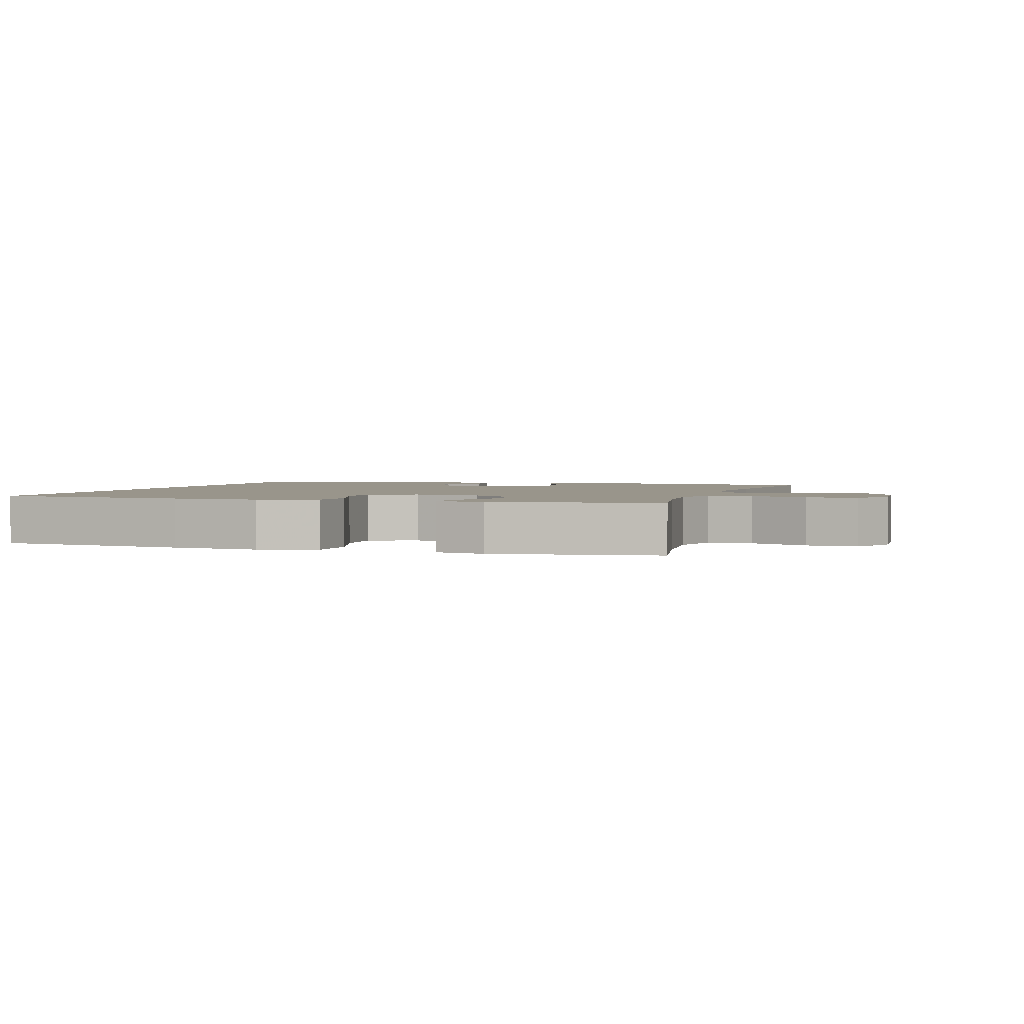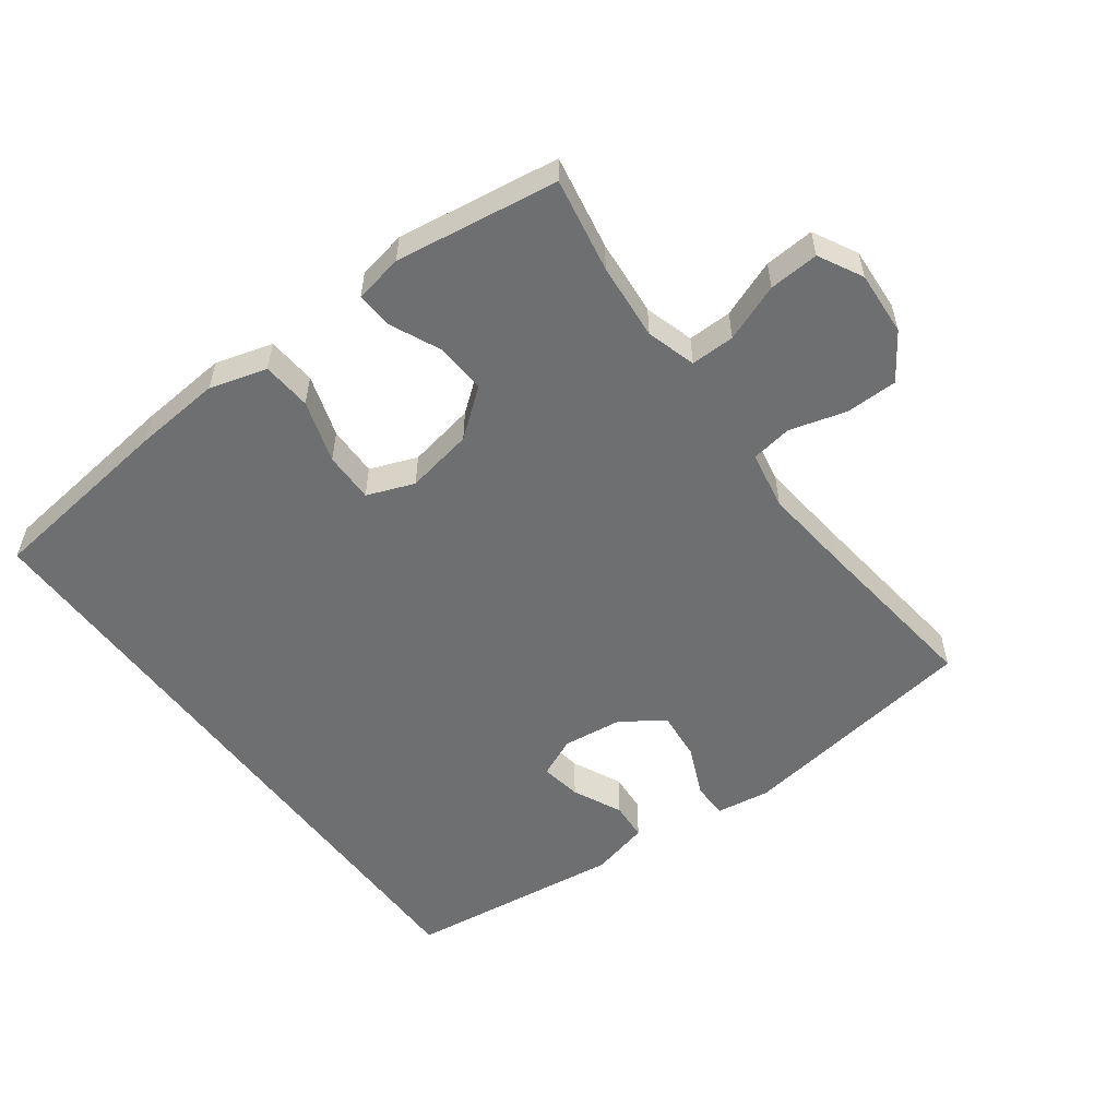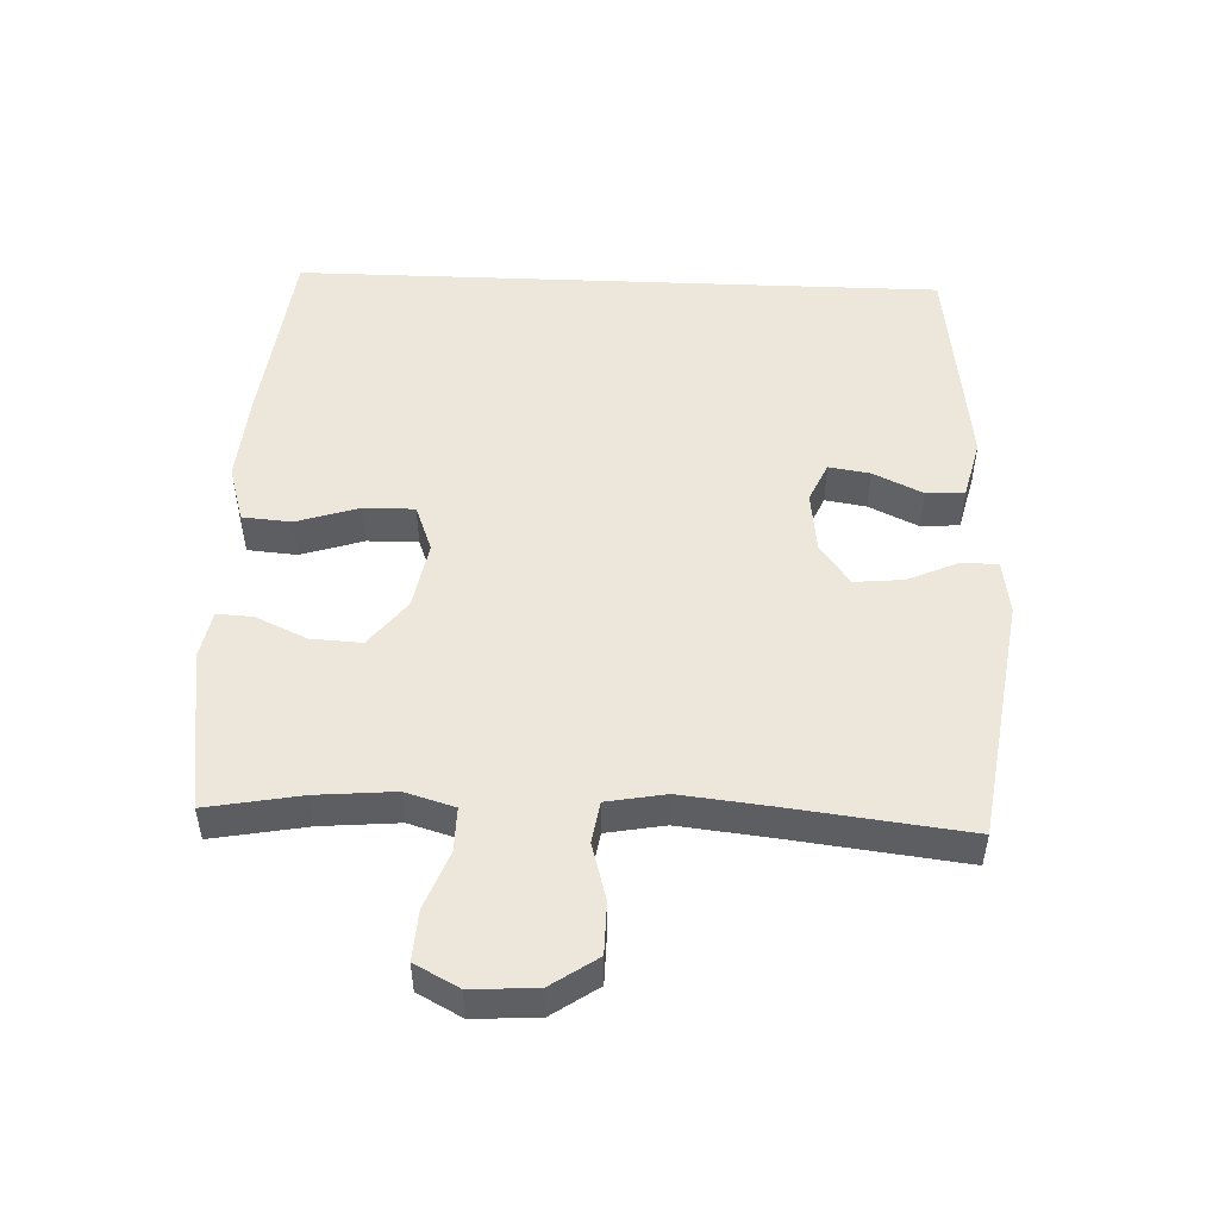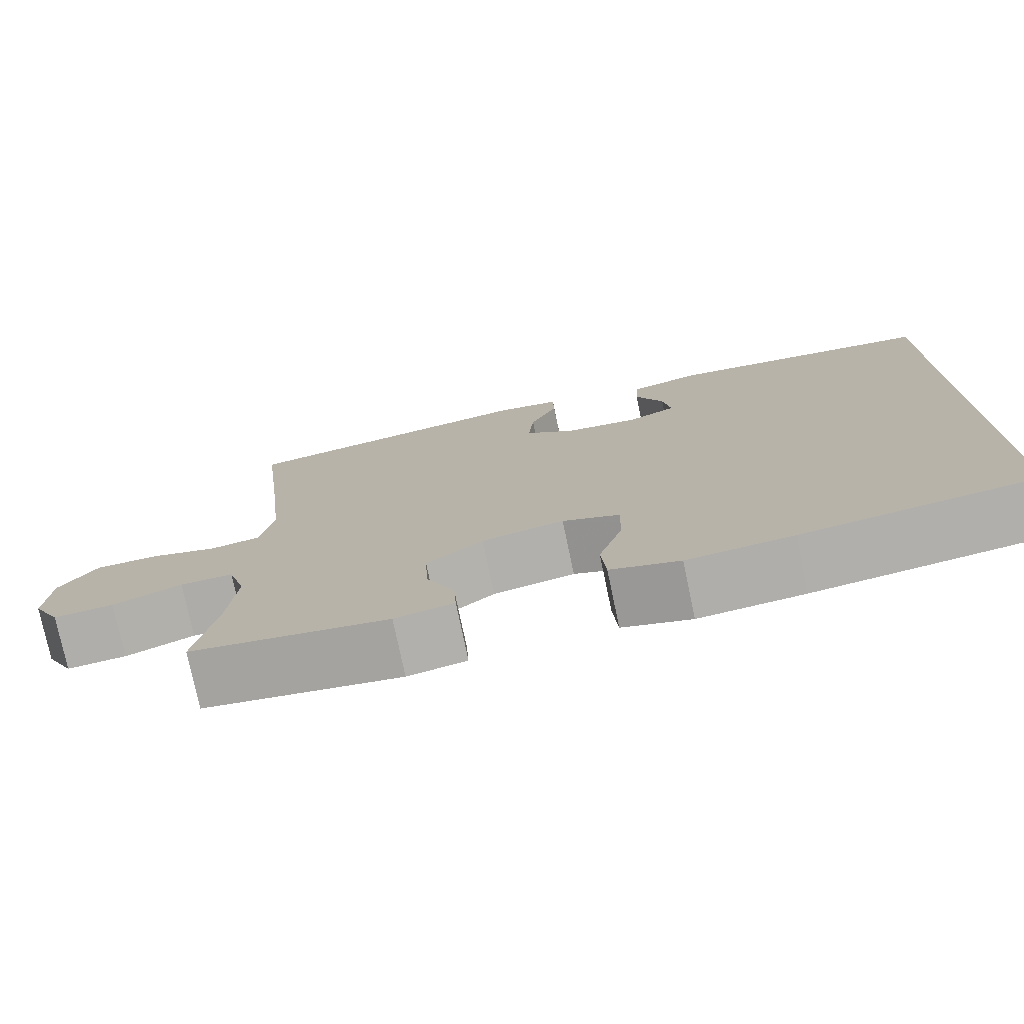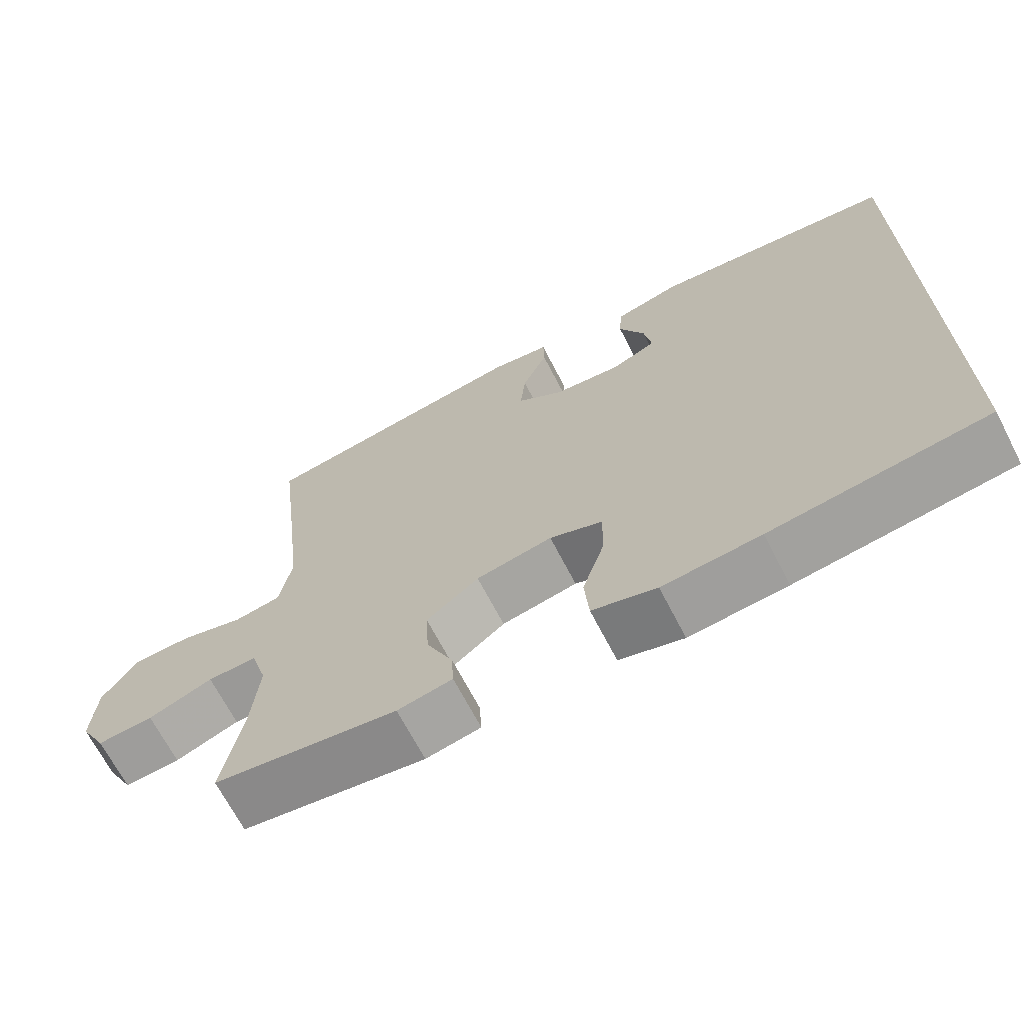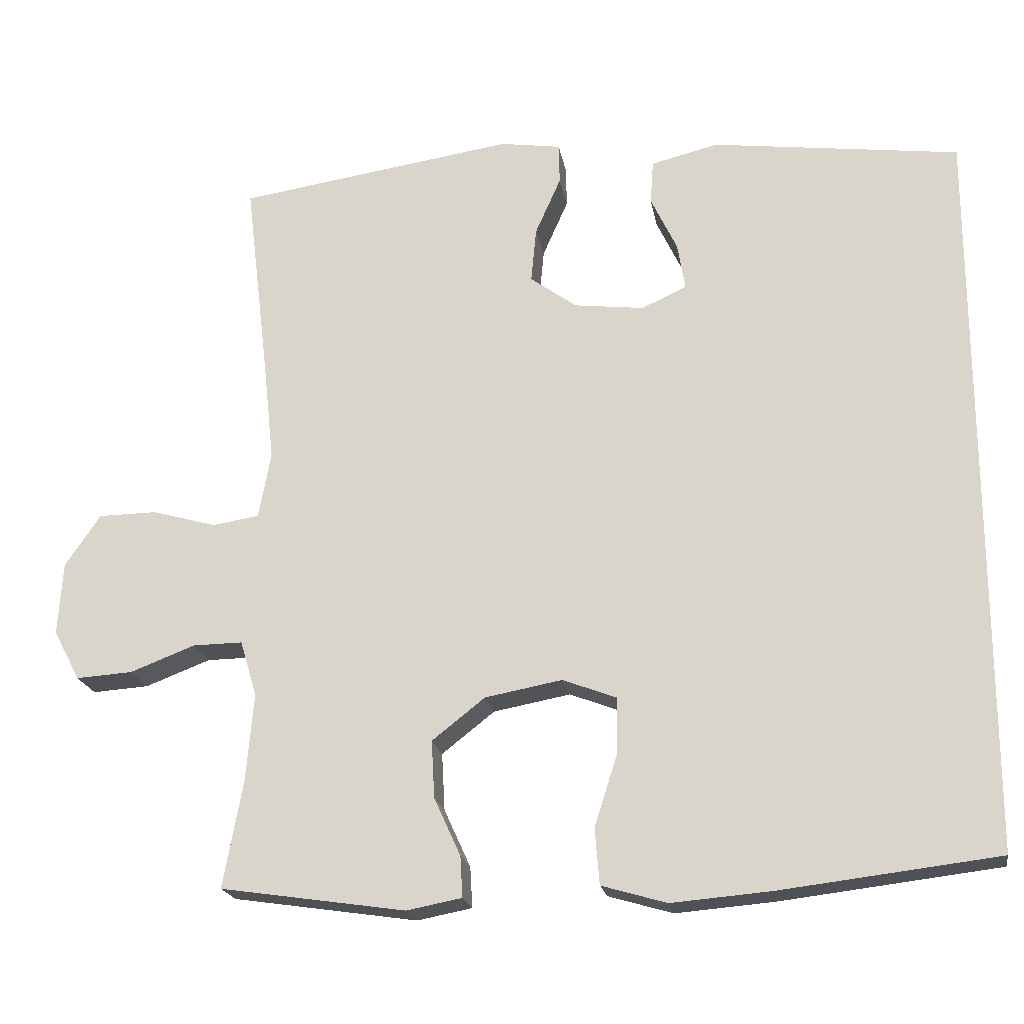
<metadata>
{"format":"obj","ext":"obj","renderer":"f3d","projection":"perspective","resolution":1024,"background":"white","views":[{"elev":2.2,"azim":-162.6,"up":"+Y"},{"elev":-54.6,"azim":-143.5,"up":"+Y"},{"elev":50.3,"azim":-87.7,"up":"+Y"},{"elev":-76.4,"azim":11.8,"up":"+Z"},{"elev":-68.4,"azim":27.4,"up":"+Z"},{"elev":-20.2,"azim":9.5,"up":"+Z"}]}
</metadata>
<code>
v -0.5 0.07 0.5
v -0.132 0.07 0.555
v -0.051 0.07 0.543
v -0.05 0.07 0.489
v -0.084 0.07 0.412
v -0.091 0.07 0.339
v -0.029 0.07 0.294
v 0.063 0.07 0.283
v 0.123 0.07 0.31
v 0.113 0.07 0.372
v 0.078 0.07 0.446
v 0.082 0.07 0.504
v 0.171 0.07 0.526
v 0.5 0.07 0.484
v 0.5 0.07 -0.491
v 0.211 0.07 -0.526
v 0.08 0.07 -0.537
v -0.006 0.07 -0.512
v -0.012 0.07 -0.438
v 0.018 0.07 -0.344
v 0.019 0.07 -0.268
v -0.052 0.07 -0.241
v -0.154 0.07 -0.26
v -0.224 0.07 -0.315
v -0.22 0.07 -0.391
v -0.185 0.07 -0.468
v -0.182 0.07 -0.522
v -0.255 0.07 -0.536
v -0.5 0.07 -0.5
v -0.474 0.07 -0.358
v -0.464 0.07 -0.242
v -0.486 0.07 -0.168
v -0.552 0.07 -0.169
v -0.638 0.07 -0.202
v -0.713 0.07 -0.207
v -0.748 0.07 -0.141
v -0.742 0.07 -0.044
v -0.695 0.07 0.025
v -0.617 0.07 0.026
v -0.532 0.07 0.002
v -0.47 0.07 0.012
v -0.454 0.07 0.1
v -0.468 0.07 0.231
v -0.5 0 0.5
v -0.132 0 0.555
v -0.051 0 0.543
v -0.05 0 0.489
v -0.084 0 0.412
v -0.091 0 0.339
v -0.029 0 0.294
v 0.063 0 0.283
v 0.123 0 0.31
v 0.113 0 0.372
v 0.078 0 0.446
v 0.082 0 0.504
v 0.171 0 0.526
v 0.5 0 0.484
v 0.5 0 -0.491
v 0.211 0 -0.526
v 0.08 0 -0.537
v -0.006 0 -0.512
v -0.012 0 -0.438
v 0.018 0 -0.344
v 0.019 0 -0.268
v -0.052 0 -0.241
v -0.154 0 -0.26
v -0.224 0 -0.315
v -0.22 0 -0.391
v -0.185 0 -0.468
v -0.182 0 -0.522
v -0.255 0 -0.536
v -0.5 0 -0.5
v -0.474 0 -0.358
v -0.464 0 -0.242
v -0.486 0 -0.168
v -0.552 0 -0.169
v -0.638 0 -0.202
v -0.713 0 -0.207
v -0.748 0 -0.141
v -0.742 0 -0.044
v -0.695 0 0.025
v -0.617 0 0.026
v -0.532 0 0.002
v -0.47 0 0.012
v -0.454 0 0.1
v -0.468 0 0.231
f 37 38 39 40
f 37 40 41
f 36 37 41
f 33 34 35 36
f 32 33 36 41
f 31 32 41 42
f 27 28 29 30
f 25 26 27 30
f 24 25 30 31
f 23 24 31 42
f 17 18 19 20
f 17 20 21
f 16 17 21
f 15 16 21
f 14 15 21
f 10 11 12 13
f 9 10 13 14
f 2 3 4 5
f 43 1 2 5
f 43 5 6
f 22 23 42 43
f 22 43 6 7
f 9 14 21 22
f 8 9 22
f 7 8 22
f 83 82 81 80
f 84 83 80
f 84 80 79
f 79 78 77 76
f 84 79 76 75
f 85 84 75 74
f 73 72 71 70
f 73 70 69 68
f 74 73 68 67
f 85 74 67 66
f 63 62 61 60
f 64 63 60
f 64 60 59
f 64 59 58
f 64 58 57
f 56 55 54 53
f 57 56 53 52
f 48 47 46 45
f 48 45 44 86
f 49 48 86
f 86 85 66 65
f 50 49 86 65
f 65 64 57 52
f 65 52 51
f 65 51 50
f 1 44 45 2
f 2 45 46 3
f 3 46 47 4
f 4 47 48 5
f 5 48 49 6
f 6 49 50 7
f 7 50 51 8
f 8 51 52 9
f 9 52 53 10
f 10 53 54 11
f 11 54 55 12
f 12 55 56 13
f 13 56 57 14
f 14 57 58 15
f 15 58 59 16
f 16 59 60 17
f 17 60 61 18
f 18 61 62 19
f 19 62 63 20
f 20 63 64 21
f 21 64 65 22
f 22 65 66 23
f 23 66 67 24
f 24 67 68 25
f 25 68 69 26
f 26 69 70 27
f 27 70 71 28
f 28 71 72 29
f 29 72 73 30
f 30 73 74 31
f 31 74 75 32
f 32 75 76 33
f 33 76 77 34
f 34 77 78 35
f 35 78 79 36
f 36 79 80 37
f 37 80 81 38
f 38 81 82 39
f 39 82 83 40
f 40 83 84 41
f 41 84 85 42
f 42 85 86 43
f 43 86 44 1

</code>
